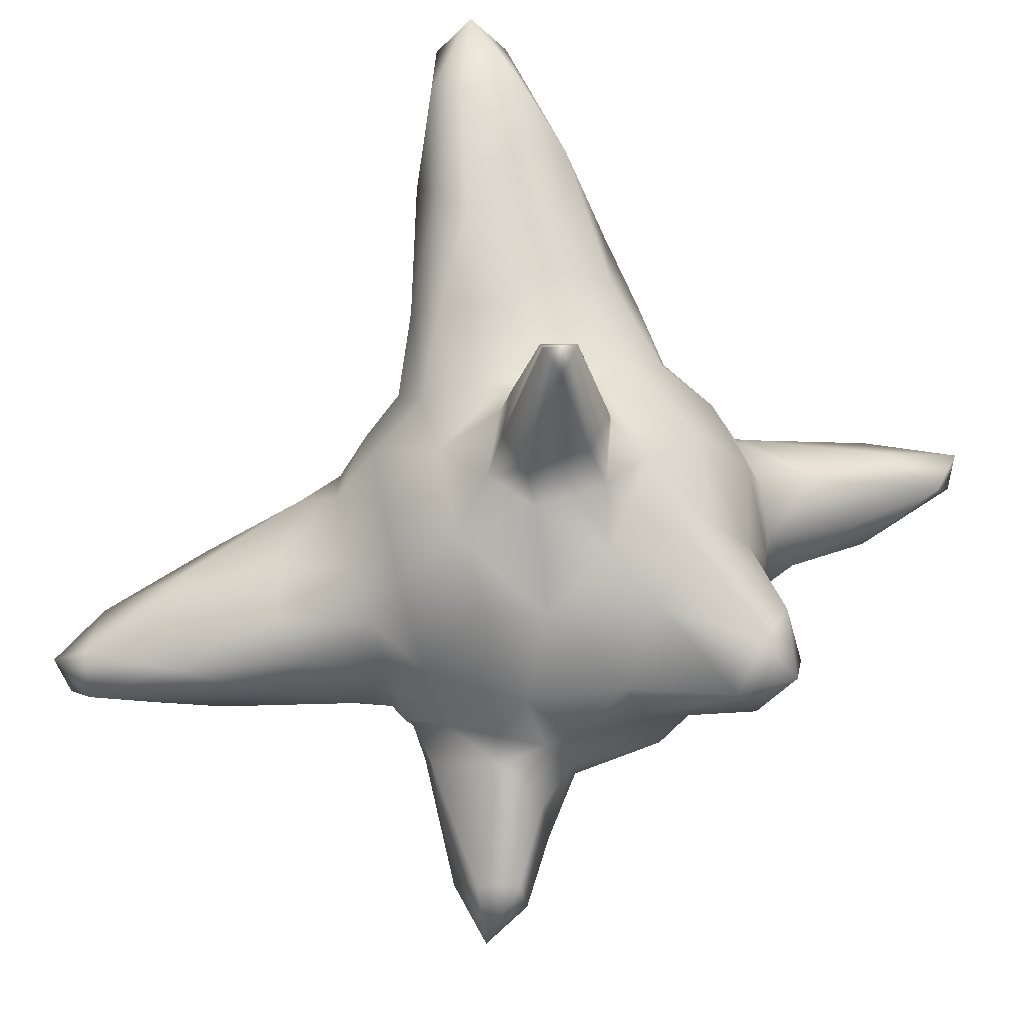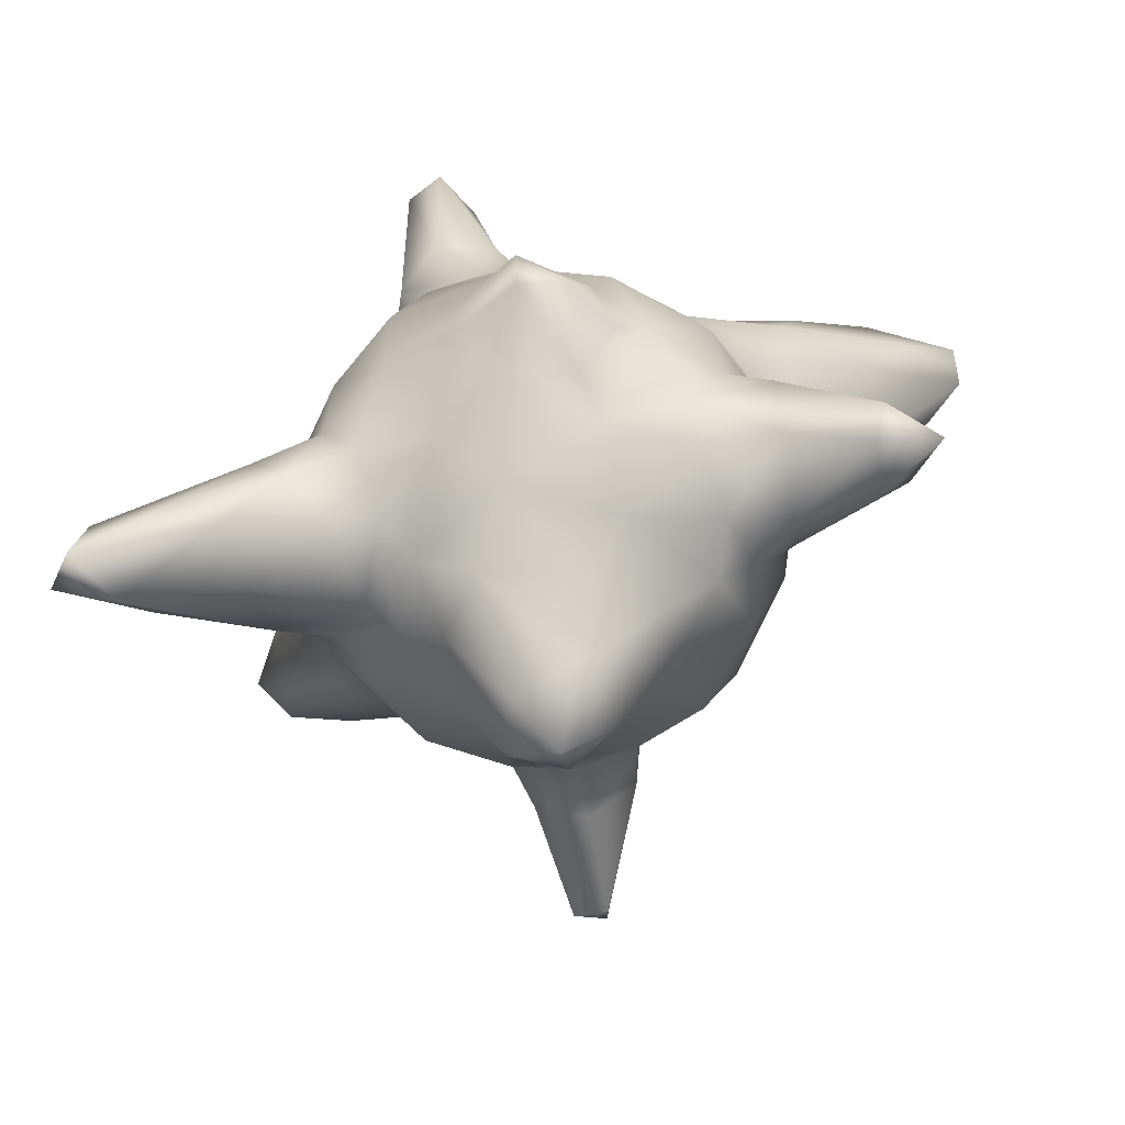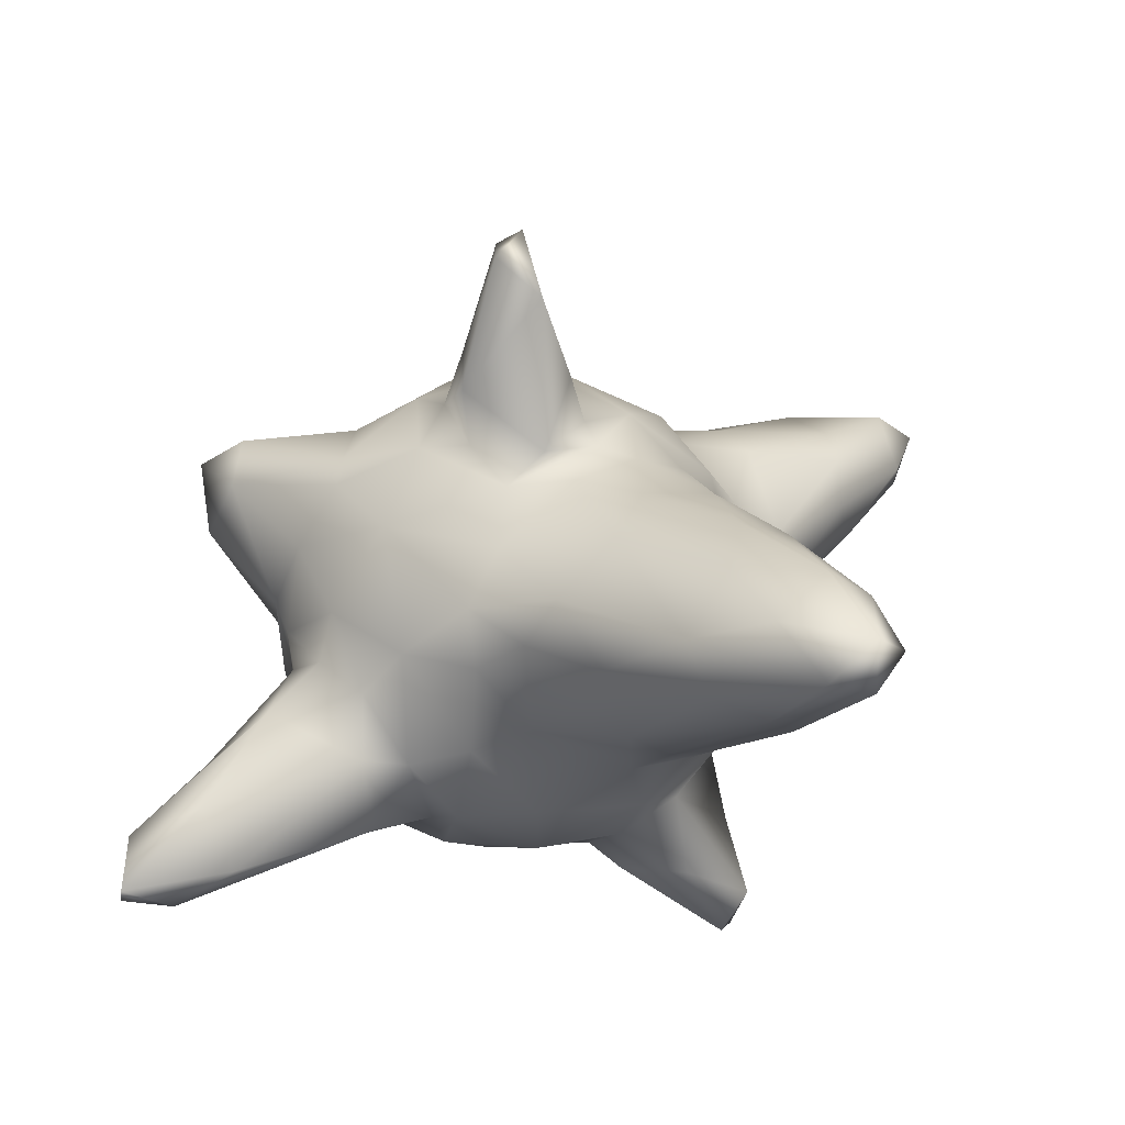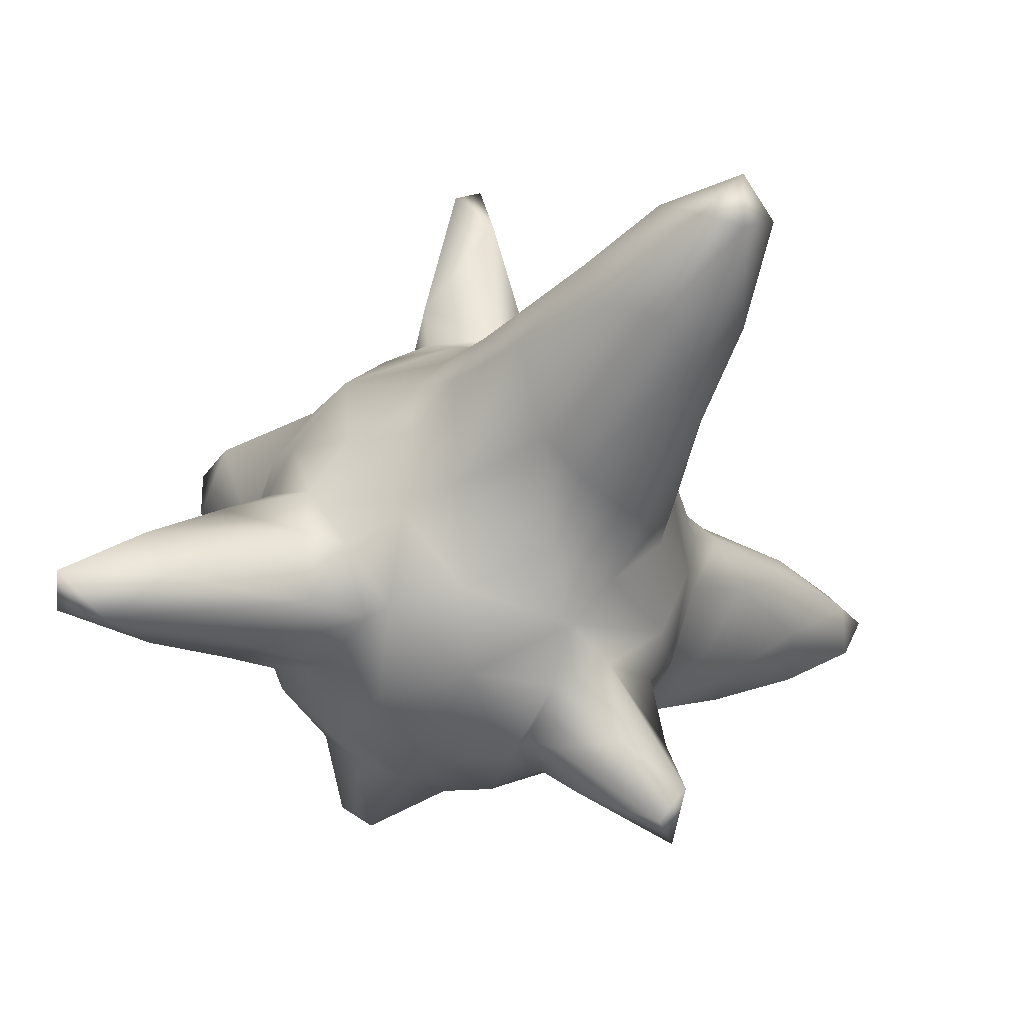
<metadata>
{"format":"obj","ext":"obj","renderer":"f3d","projection":"perspective","resolution":1024,"background":"white","views":[{"elev":61.4,"azim":129.6,"up":"+Y"},{"elev":-74.0,"azim":7.2,"up":"+Z"},{"elev":35.5,"azim":-76.2,"up":"+Y"},{"elev":-11.4,"azim":-70.6,"up":"+Y"}]}
</metadata>
<code>
o Cone_6
v 0.9047 -0.03189 0.6945 1 1 1
v 0.9206 -0.09542 0.6391 1 1 1
v 0.7478 -0.01784 0.6861 1 1 1
v 0.8655 0.03796 0.6233 1 1 1
v 0.8355 -0.1138 0.673 1 1 1
v 0.8096 -0.1468 0.4975 1 1 1
v 0.9196 -0.03363 0.5699 1 1 1
v 0.7768 0.0632 0.4322 1 1 1
v 0.679 0.09511 0.5277 1 1 1
v 0.5979 0.08082 0.5692 1 1 1
v 0.5045 0.02457 0.5939 1 1 1
v 0.7277 -0.188 0.5529 1 1 1
v 0.7206 -0.1376 0.3664 1 1 1
v 0.6735 0.005563 0.2634 1 1 1
v 0.5717 -0.09963 0.6017 1 1 1
v 0.3342 -0.02939 0.533 1 1 1
v 0.569 -0.2491 0.4132 1 1 1
v 0.2933 0.08509 0.4915 1 1 1
v 0.4649 -0.1942 0.4953 1 1 1
v 0.5261 -0.218 0.2065 1 1 1
v 0.5385 -0.06292 0.1074 1 1 1
v 0.5847 0.09948 0.2033 1 1 1
v 0.5619 0.1418 0.3107 1 1 1
v 0.304 -0.1603 0.4674 1 1 1
v 0.5308 -0.2611 0.3151 1 1 1
v 0.4411 -0.221 0.087 1 1 1
v 0.3326 -0.3367 0.1677 1 1 1
v 0.4971 -0.06313 0.04537 1 1 1
v 0.49 0.08425 0.05396 1 1 1
v 0.4548 0.1813 0.124 1 1 1
v 0.3964 0.2051 0.2385 1 1 1
v 0.4699 0.1585 0.3903 1 1 1
v 0.2633 0.1629 0.4003 1 1 1
v 0.1801 0.0704 0.4708 1 1 1
v 0.1523 -0.04974 0.4733 1 1 1
v 0.221 -0.2309 0.3879 1 1 1
v 0.3434 -0.2951 0.3249 1 1 1
v 0.284 -0.3266 0.2614 1 1 1
v 0.4959 -0.09103 0.01052 1 1 1
v 0.4648 0.1773 -0.03321 1 1 1
v 0.2808 0.3407 0.2361 1 1 1
v 0.02338 -0.03774 0.4964 1 1 1
v 0.1255 -0.2197 0.4262 1 1 1
v 0.3751 -0.3274 0.0326 1 1 1
v 0.2201 -0.3514 0.2836 1 1 1
v -0.07128 -0.1804 0.4619 1 1 1
v 0.05112 -0.3688 0.3371 1 1 1
v 0.02852 -0.4379 0.2543 1 1 1
v 0.2122 -0.4197 0.1678 1 1 1
v 0.1941 -0.4575 0.03351 1 1 1
v 0.1577 -0.4632 -0.0925 1 1 1
v 0.01049 -0.4961 0.04503 1 1 1
v -0.03303 -0.4991 0.2864 1 1 1
v -0.0227 -0.2735 0.4216 1 1 1
v -0.1419 -0.005282 0.4794 1 1 1
v -0.0534 -0.4209 0.4629 1 1 1
v -0.0777 -0.5477 0.4927 1 1 1
v -0.06593 -0.4679 0.1887 1 1 1
v -0.1947 -0.2619 0.3824 1 1 1
v -0.159 -0.5229 0.534 1 1 1
v -0.1406 -0.6345 0.4976 1 1 1
v -0.1549 -0.5201 0.2913 1 1 1
v -0.2383 -0.4389 0.2768 1 1 1
v -0.2054 -0.4143 0.2013 1 1 1
v -0.2427 -0.4393 -0.001484 1 1 1
v -0.1774 -0.4517 0.1521 1 1 1
v -0.2116 -0.5938 0.4908 1 1 1
v -0.2321 -0.4293 0.4179 1 1 1
v -0.2748 -0.3125 0.286 1 1 1
v -0.3787 -0.2937 0.1381 1 1 1
v -0.3667 -0.3297 -0.06246 1 1 1
v -0.3177 -0.1912 0.338 1 1 1
v -0.4739 -0.1601 -0.00241 1 1 1
v -0.461 -0.1828 -0.05703 1 1 1
v -0.3878 -0.2656 -0.1879 1 1 1
v -0.2537 -0.3821 -0.1946 1 1 1
v -0.1215 -0.4321 -0.2236 1 1 1
v -0.08641 -0.4784 -0.118 1 1 1
v -0.3129 -0.2586 -0.3116 1 1 1
v -0.5201 -0.2409 -0.2584 1 1 1
v -0.4372 -0.2445 -0.3819 1 1 1
v -0.2863 -0.1408 -0.3915 1 1 1
v -0.1643 -0.2787 -0.381 1 1 1
v -0.05125 -0.1974 -0.458 1 1 1
v -0.01378 -0.368 -0.3414 1 1 1
v -0.2262 -0.06084 -0.4351 1 1 1
v -0.3758 -0.09872 -0.4255 1 1 1
v -0.5547 -0.157 -0.1487 1 1 1
v -0.7973 -0.2117 -0.4746 1 1 1
v -0.6343 -0.2364 -0.4612 1 1 1
v -0.5703 -0.1875 -0.4986 1 1 1
v -0.1097 -0.03863 -0.4851 1 1 1
v -0.1923 0.08087 -0.4572 1 1 1
v -0.7511 -0.09211 -0.5718 1 1 1
v -0.5456 -0.06499 -0.4866 1 1 1
v -0.3357 0.03245 -0.3735 1 1 1
v -0.2792 0.0798 -0.4023 1 1 1
v -0.3939 0.1099 -0.2956 1 1 1
v -0.5102 0.05859 -0.3674 1 1 1
v -0.3622 0.2109 -0.276 1 1 1
v -0.4544 0.09643 -0.1889 1 1 1
v -0.1958 0.2307 -0.3979 1 1 1
v -0.09842 0.2886 -0.567 1 1 1
v -0.08157 0.1488 -0.6336 1 1 1
v 0.06025 0.111 -0.6235 1 1 1
v 0.004476 0.2557 -0.6741 1 1 1
v -0.1323 0.3499 -0.3331 1 1 1
v -0.279 0.3727 -0.1892 1 1 1
v -0.06127 0.3657 -0.3415 1 1 1
v -0.1229 0.4571 -0.1622 1 1 1
v -0.2057 0.4528 0.03622 1 1 1
v -0.1288 0.4838 -0.0574 1 1 1
v -0.001468 0.4854 -0.1446 1 1 1
v 0.09002 0.4296 -0.2301 1 1 1
v 0.08975 0.3341 -0.3631 1 1 1
v 0.01218 0.3235 -0.5815 1 1 1
v 0.11 0.2471 -0.5986 1 1 1
v -0.09007 0.5813 -0.07994 1 1 1
v -0.1518 0.4517 0.1578 1 1 1
v -0.3138 0.3871 0.0504 1 1 1
v -0.1213 0.4868 0.09018 1 1 1
v -0.05118 0.4697 0.1766 1 1 1
v -0.03466 0.7736 0.06555 1 1 1
v 0.01518 0.6049 -0.1081 1 1 1
v 0.2701 0.3676 -0.2134 1 1 1
v 0.1335 0.4838 -0.06376 1 1 1
v 0.2635 0.4195 0.04575 1 1 1
v 0.1193 0.5804 -0.02352 1 1 1
v 0.0287 0.8421 -0.04141 1 1 1
v 0.0222 0.8824 0.0123 1 1 1
v 0.09002 0.5806 0.06151 1 1 1
v 0.1431 0.4808 0.05827 1 1 1
v -0.04368 0.8526 -0.02363 1 1 1
v -0.0005664 0.585 0.1129 1 1 1
v 0.1368 0.4299 0.1996 1 1 1
v 0.00449 0.4844 0.139 1 1 1
v -0.02494 0.4342 0.2521 1 1 1
v 0.1769 0.2883 0.3614 1 1 1
v 0.0474 0.3761 0.3269 1 1 1
v -0.2086 0.4811 0.301 1 1 1
v -0.1346 0.4518 0.4251 1 1 1
v -0.1218 0.3651 0.5024 1 1 1
v 0.02092 0.2754 0.4211 1 1 1
v 0.09841 0.162 0.4558 1 1 1
v 0.3877 0.2954 0.1008 1 1 1
v 0.3463 0.3454 -0.09197 1 1 1
v 0.3888 0.193 -0.2526 1 1 1
v 0.452 0.07469 -0.2151 1 1 1
v 0.4884 0.03676 -0.1054 1 1 1
v 0.4846 0.04437 -0.2592 1 1 1
v 0.3951 0.06037 -0.3104 1 1 1
v 0.3269 0.06688 -0.3644 1 1 1
v 0.2309 0.1988 -0.395 1 1 1
v 0.6955 -0.07863 -0.3678 1 1 1
v 0.5483 -0.06022 -0.1159 1 1 1
v 0.4963 -0.06807 -0.01191 1 1 1
v 0.4562 -0.2002 -0.02649 1 1 1
v 0.4748 -0.02759 -0.3717 1 1 1
v 0.3572 -0.04923 -0.3601 1 1 1
v 0.1696 -0.1053 -0.4595 1 1 1
v 0.2094 0.08916 -0.4506 1 1 1
v 0.6359 -0.08031 -0.4383 1 1 1
v 0.3243 -0.177 -0.3439 1 1 1
v 0.1504 -0.2681 -0.3934 1 1 1
v 0.09299 -0.005695 -0.4921 1 1 1
v 0.3294 -0.2626 -0.2813 1 1 1
v 0.4725 -0.2059 -0.3884 1 1 1
v 0.6332 -0.1876 -0.4577 1 1 1
v 0.6629 -0.2402 -0.3935 1 1 1
v 0.4754 -0.2685 -0.2254 1 1 1
v 0.3845 -0.2809 -0.1655 1 1 1
v 0.2539 -0.393 -0.1913 1 1 1
v 0.1921 -0.407 -0.2235 1 1 1
v 0.1137 -0.3544 -0.3347 1 1 1
v 0.6968 -0.19 -0.3011 1 1 1
v 0.1121 -0.5131 -0.2721 1 1 1
v 0.02267 -0.5263 -0.3141 1 1 1
v 0.02705 -0.4959 -0.07173 1 1 1
v 0.02456 -0.5685 -0.2444 1 1 1
v 0.5218 -0.1485 -0.06932 1 1 1
v 0.7582 -0.1749 -0.4454 1 1 1
v -0.04917 0.1321 0.4824 1 1 1
v -0.1049 0.1919 0.5088 1 1 1
v -0.2301 0.04525 0.5298 1 1 1
v -0.3561 0.4182 0.6846 1 1 1
v -0.2636 0.2552 0.6168 1 1 1
v -0.3272 0.5167 0.5984 1 1 1
v -0.6267 0.5187 0.8526 1 1 1
v -0.5382 0.3373 0.7672 1 1 1
v -0.4155 0.1747 0.6395 1 1 1
v -0.3627 0.01567 0.4862 1 1 1
v -0.2672 -0.09707 0.4128 1 1 1
v -0.5211 0.548 0.777 1 1 1
v -0.4717 0.07837 0.4122 1 1 1
v -0.3771 -0.05121 0.3243 1 1 1
v -0.4569 -0.1308 0.1556 1 1 1
v -0.6549 0.3436 0.6317 1 1 1
v -0.5777 0.2654 0.6616 1 1 1
v -0.7141 0.4863 0.8173 1 1 1
v -0.6556 0.3787 0.5227 1 1 1
v -0.5268 0.1533 0.3548 1 1 1
v -0.4692 0.08819 0.1474 1 1 1
v -0.7386 0.5117 0.7385 1 1 1
v -0.6247 0.4727 0.4692 1 1 1
v -0.5746 0.3335 0.3104 1 1 1
v -0.4905 0.3002 0.1435 1 1 1
v -0.4574 0.2031 0.0382 1 1 1
v -0.4032 0.3008 0.01088 1 1 1
v -0.4556 0.3913 0.1971 1 1 1
v -0.6582 0.5664 0.6327 1 1 1
v -0.7033 0.5953 0.8134 1 1 1
v -0.3556 0.4795 0.2838 1 1 1
v -0.4437 0.2008 -0.1104 1 1 1
v -0.5074 0.556 0.5239 1 1 1
v -0.5347 0.5959 0.7005 1 1 1
v -0.3316 0.5315 0.5074 1 1 1
v -0.4911 0.02771 0.03613 1 1 1
v -0.4936 -0.02931 -0.09066 1 1 1
v -0.5305 -0.004262 -0.1706 1 1 1
v -0.7646 -0.1248 -0.3569 1 1 1
v -0.7158 -0.02365 -0.434 1 1 1
v -0.8721 -0.1208 -0.5436 1 1 1
v -0.8257 -0.1923 -0.5687 1 1 1
f 5 2 1
f 2 7 1
f 1 7 4
f 4 3 1
f 1 3 5
f 6 7 2
f 2 5 12
f 2 12 6
f 3 4 10
f 13 7 6
f 7 8 4
f 4 9 10
f 10 11 3
f 5 3 15
f 12 5 15
f 12 17 6
f 13 6 25
f 25 6 17
f 13 14 7
f 14 8 7
f 14 22 8
f 9 4 8
f 3 11 15
f 15 11 16
f 25 20 13
f 22 23 8
f 23 9 8
f 9 32 10
f 32 9 23
f 15 19 12
f 12 19 17
f 20 21 13
f 21 14 13
f 10 18 11
f 11 18 16
f 15 16 19
f 16 24 19
f 14 21 22
f 32 18 10
f 33 18 32
f 19 24 37
f 19 37 17
f 37 25 17
f 26 21 20
f 20 27 26
f 27 20 25
f 21 28 29
f 21 29 22
f 22 30 23
f 29 30 22
f 30 31 23
f 31 32 23
f 34 18 33
f 35 16 18
f 34 35 18
f 35 24 16
f 24 35 36
f 27 25 38
f 25 37 38
f 26 27 44
f 44 27 49
f 45 49 27
f 45 27 38
f 28 21 26
f 39 28 26
f 39 26 44
f 28 39 29
f 39 40 29
f 30 29 40
f 31 30 145
f 145 30 40
f 32 31 33
f 33 31 41
f 138 33 41
f 144 34 33
f 138 144 33
f 144 42 34
f 42 35 34
f 35 43 36
f 43 35 42
f 37 24 36
f 36 38 37
f 50 44 49
f 157 39 44
f 44 50 172
f 38 36 45
f 43 45 36
f 42 46 43
f 54 43 46
f 45 43 47
f 45 47 49
f 48 49 47
f 49 52 50
f 51 172 50
f 52 51 50
f 48 52 49
f 48 56 53
f 56 48 47
f 54 56 47
f 43 54 47
f 55 46 42
f 192 72 46
f 55 192 46
f 59 46 72
f 46 59 54
f 59 56 54
f 53 56 57
f 53 57 61
f 53 58 48
f 58 52 48
f 58 66 52
f 66 58 64
f 62 53 61
f 56 60 57
f 60 56 59
f 62 58 53
f 63 58 62
f 58 63 64
f 65 66 70
f 62 67 63
f 61 67 62
f 61 60 67
f 57 60 61
f 68 67 60
f 59 68 60
f 67 68 63
f 69 66 64
f 69 64 63
f 66 69 70
f 65 70 71
f 65 71 76
f 66 65 52
f 73 71 70
f 70 196 73
f 70 69 72
f 69 63 68
f 59 69 68
f 69 59 72
f 196 70 72
f 73 74 71
f 74 75 71
f 76 71 75
f 78 76 77
f 76 83 77
f 78 65 76
f 78 52 65
f 77 179 78
f 177 77 85
f 177 179 77
f 77 83 85
f 83 76 79
f 76 75 79
f 75 80 81
f 75 81 79
f 75 74 80
f 80 74 88
f 218 74 73
f 88 74 218
f 219 88 218
f 82 83 79
f 81 82 79
f 84 85 83
f 84 164 85
f 82 86 83
f 87 82 81
f 81 80 90
f 89 90 80
f 81 90 91
f 91 87 81
f 84 83 86
f 84 86 92
f 93 92 86
f 93 86 97
f 97 86 82
f 82 87 96
f 97 82 96
f 96 87 95
f 95 87 91
f 90 223 91
f 223 90 89
f 223 94 91
f 94 95 91
f 96 95 99
f 92 93 104
f 105 92 104
f 103 104 93
f 97 102 93
f 102 103 93
f 97 100 102
f 97 96 98
f 97 98 100
f 98 96 99
f 99 95 94
f 98 101 100
f 101 98 99
f 108 102 100
f 104 106 105
f 103 102 107
f 102 108 107
f 100 213 108
f 107 108 110
f 109 103 107
f 110 109 107
f 106 104 103
f 103 116 106
f 105 106 117
f 116 117 106
f 116 103 109
f 114 115 109
f 110 114 109
f 115 116 109
f 108 111 110
f 111 112 110
f 113 110 112
f 114 110 113
f 115 117 116
f 115 114 125
f 153 115 125
f 117 115 153
f 113 126 114
f 126 113 124
f 118 124 113
f 118 113 112
f 118 112 121
f 112 111 121
f 119 111 120
f 121 111 122
f 111 119 122
f 123 118 121
f 124 128 126
f 126 125 114
f 127 125 126
f 126 128 132
f 127 126 132
f 129 128 124
f 133 129 124
f 118 133 124
f 130 128 129
f 128 130 131
f 132 128 131
f 136 131 134
f 136 132 131
f 130 123 131
f 130 129 133
f 123 133 118
f 133 123 130
f 121 134 123
f 123 134 131
f 122 135 136
f 135 132 136
f 127 132 135
f 41 127 135
f 122 137 135
f 134 121 136
f 136 121 122
f 119 137 122
f 138 41 135
f 138 135 139
f 139 135 137
f 141 139 137
f 141 142 139
f 141 137 140
f 140 137 119
f 140 119 212
f 139 142 143
f 138 139 143
f 143 144 138
f 127 41 145
f 31 145 41
f 145 146 127
f 145 40 146
f 125 127 146
f 146 40 147
f 147 125 146
f 40 148 147
f 40 149 148
f 40 39 149
f 149 150 148
f 150 149 155
f 151 148 150
f 148 151 147
f 151 152 147
f 125 147 153
f 147 152 153
f 152 160 161
f 152 161 153
f 159 160 152
f 151 159 152
f 158 151 150
f 159 151 158
f 150 155 154
f 156 149 39
f 155 149 156
f 155 156 180
f 156 39 157
f 180 156 157
f 154 162 150
f 158 150 162
f 161 117 153
f 161 105 117
f 161 165 105
f 165 161 160
f 163 160 159
f 158 167 159
f 167 163 159
f 162 168 158
f 168 167 158
f 160 163 164
f 160 84 165
f 92 165 84
f 105 165 92
f 160 164 84
f 163 166 164
f 166 172 164
f 167 166 163
f 181 162 154
f 168 162 181
f 181 169 168
f 168 169 167
f 169 170 167
f 170 166 167
f 171 166 170
f 166 171 172
f 174 164 172
f 172 173 174
f 164 174 85
f 174 177 85
f 177 174 176
f 173 176 174
f 51 173 172
f 173 51 176
f 170 169 175
f 44 172 171
f 157 171 170
f 171 157 44
f 179 176 51
f 51 178 179
f 176 179 177
f 52 178 51
f 78 179 178
f 52 78 178
f 180 157 170
f 175 180 170
f 155 180 175
f 154 155 175
f 181 154 175
f 181 175 169
f 144 143 182
f 42 144 182
f 143 183 182
f 143 142 183
f 182 183 184
f 42 182 55
f 182 184 55
f 186 184 183
f 142 186 183
f 186 142 185
f 184 186 190
f 190 191 184
f 186 189 190
f 185 189 186
f 142 187 185
f 142 141 187
f 185 187 193
f 185 193 188
f 189 185 188
f 191 192 184
f 192 55 184
f 191 195 192
f 194 195 191
f 198 191 190
f 187 215 193
f 198 190 189
f 191 198 194
f 192 195 72
f 195 196 72
f 201 195 194
f 197 201 194
f 194 198 197
f 189 199 198
f 199 189 188
f 197 198 199
f 201 197 200
f 201 202 195
f 202 196 195
f 217 73 196
f 217 196 202
f 205 202 201
f 200 205 201
f 203 200 197
f 199 203 197
f 211 199 188
f 203 199 211
f 211 210 203
f 203 204 200
f 205 200 204
f 202 205 206
f 207 202 206
f 202 207 217
f 213 217 207
f 206 208 207
f 209 206 205
f 203 210 204
f 210 211 215
f 209 205 204
f 212 209 204
f 208 206 209
f 120 208 209
f 208 120 108
f 208 108 213
f 208 213 207
f 120 111 108
f 209 212 120
f 214 212 204
f 214 204 210
f 215 214 210
f 216 215 187
f 214 215 216
f 216 212 214
f 120 212 119
f 212 216 140
f 140 216 141
f 141 216 187
f 188 193 211
f 193 215 211
f 100 101 213
f 101 218 213
f 218 217 213
f 217 218 73
f 218 101 219
f 99 219 101
f 219 220 88
f 221 219 99
f 221 220 219
f 220 221 222
f 221 94 222
f 221 99 94
f 88 220 89
f 222 89 220
f 223 89 222
f 223 222 94
f 88 89 80

</code>
